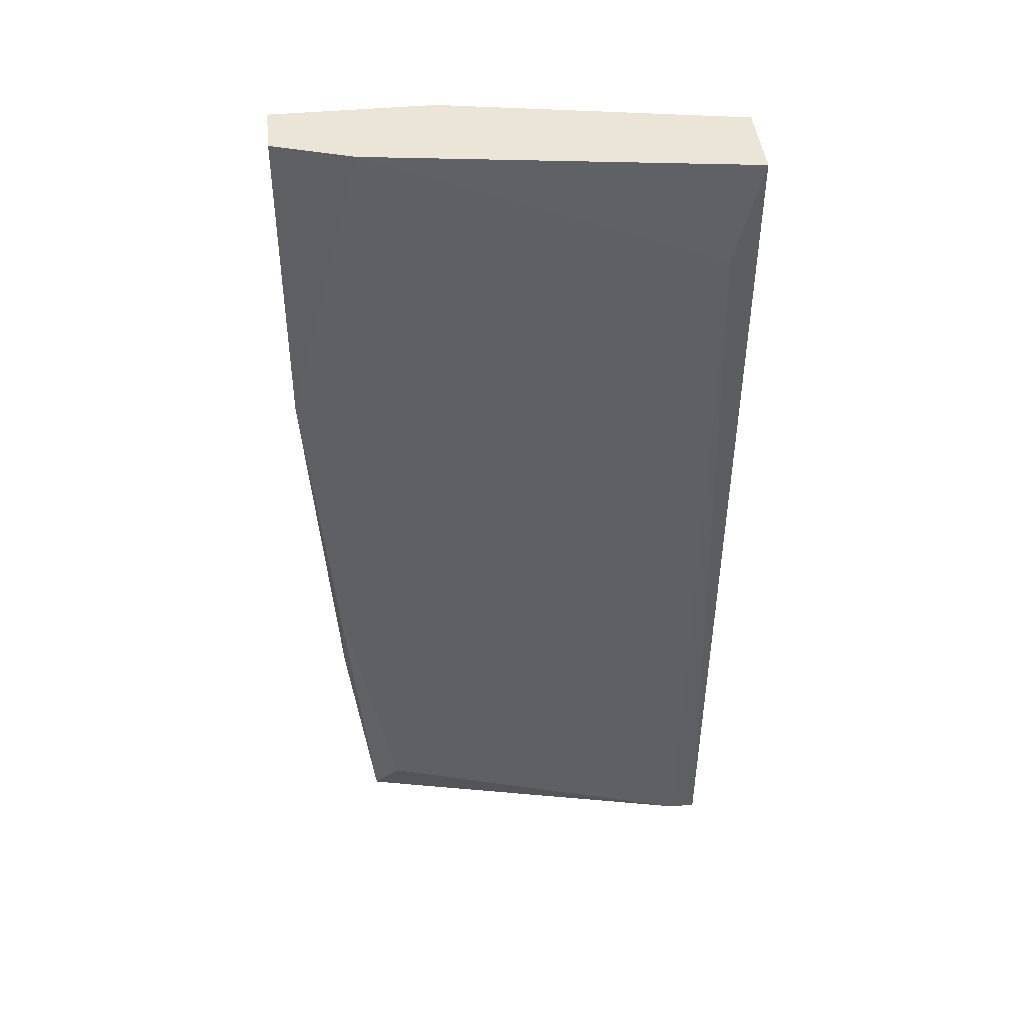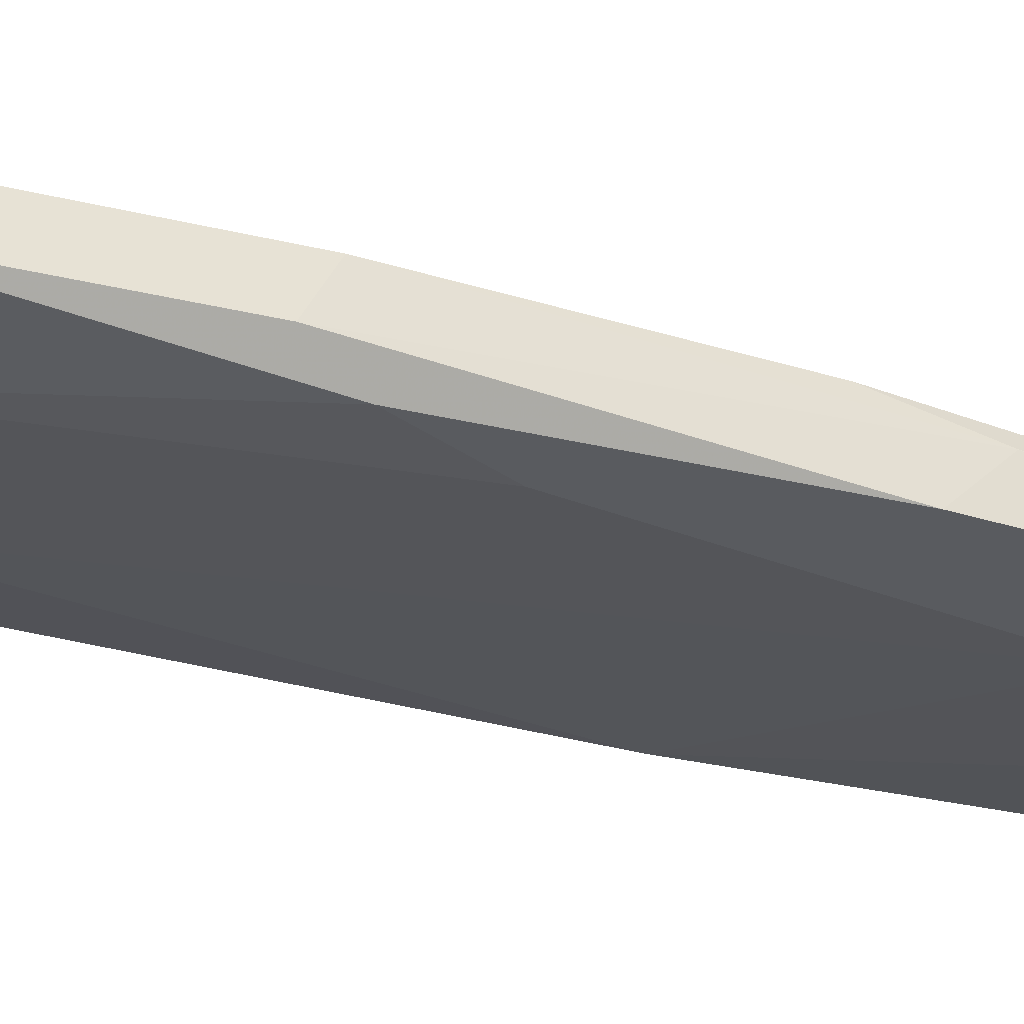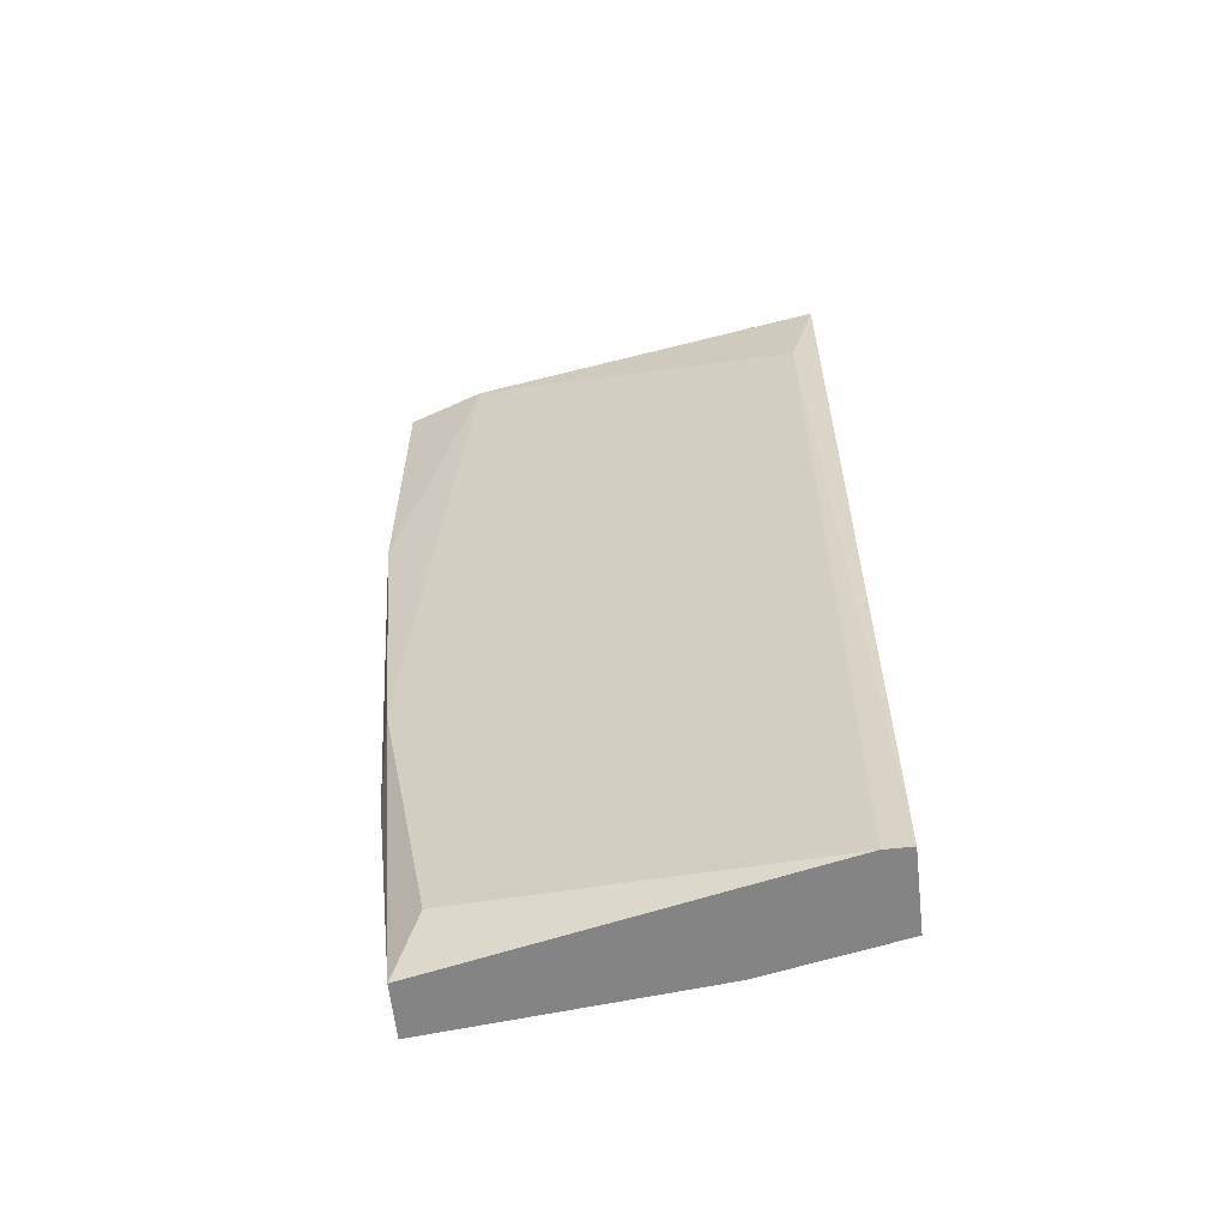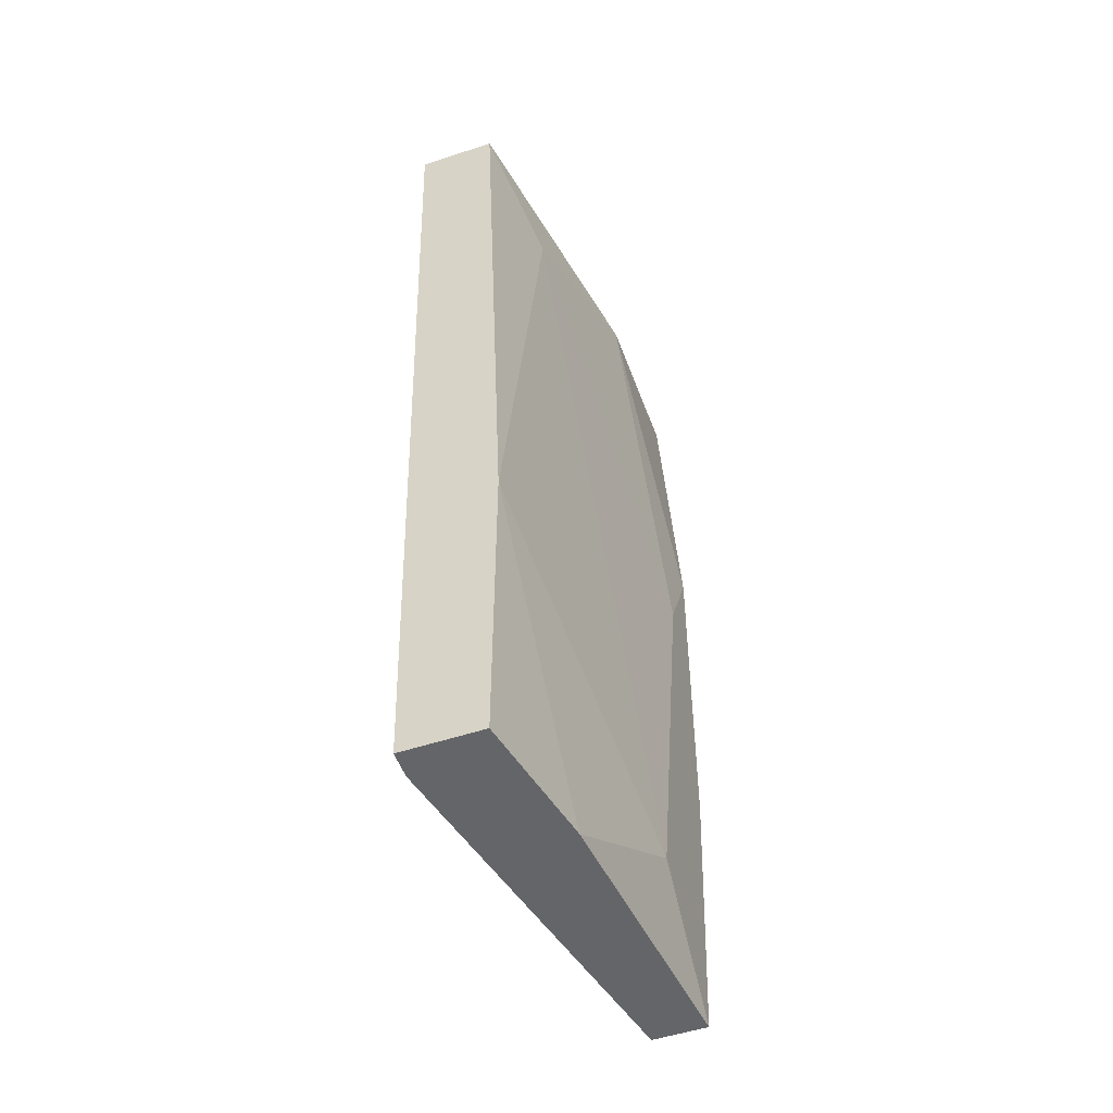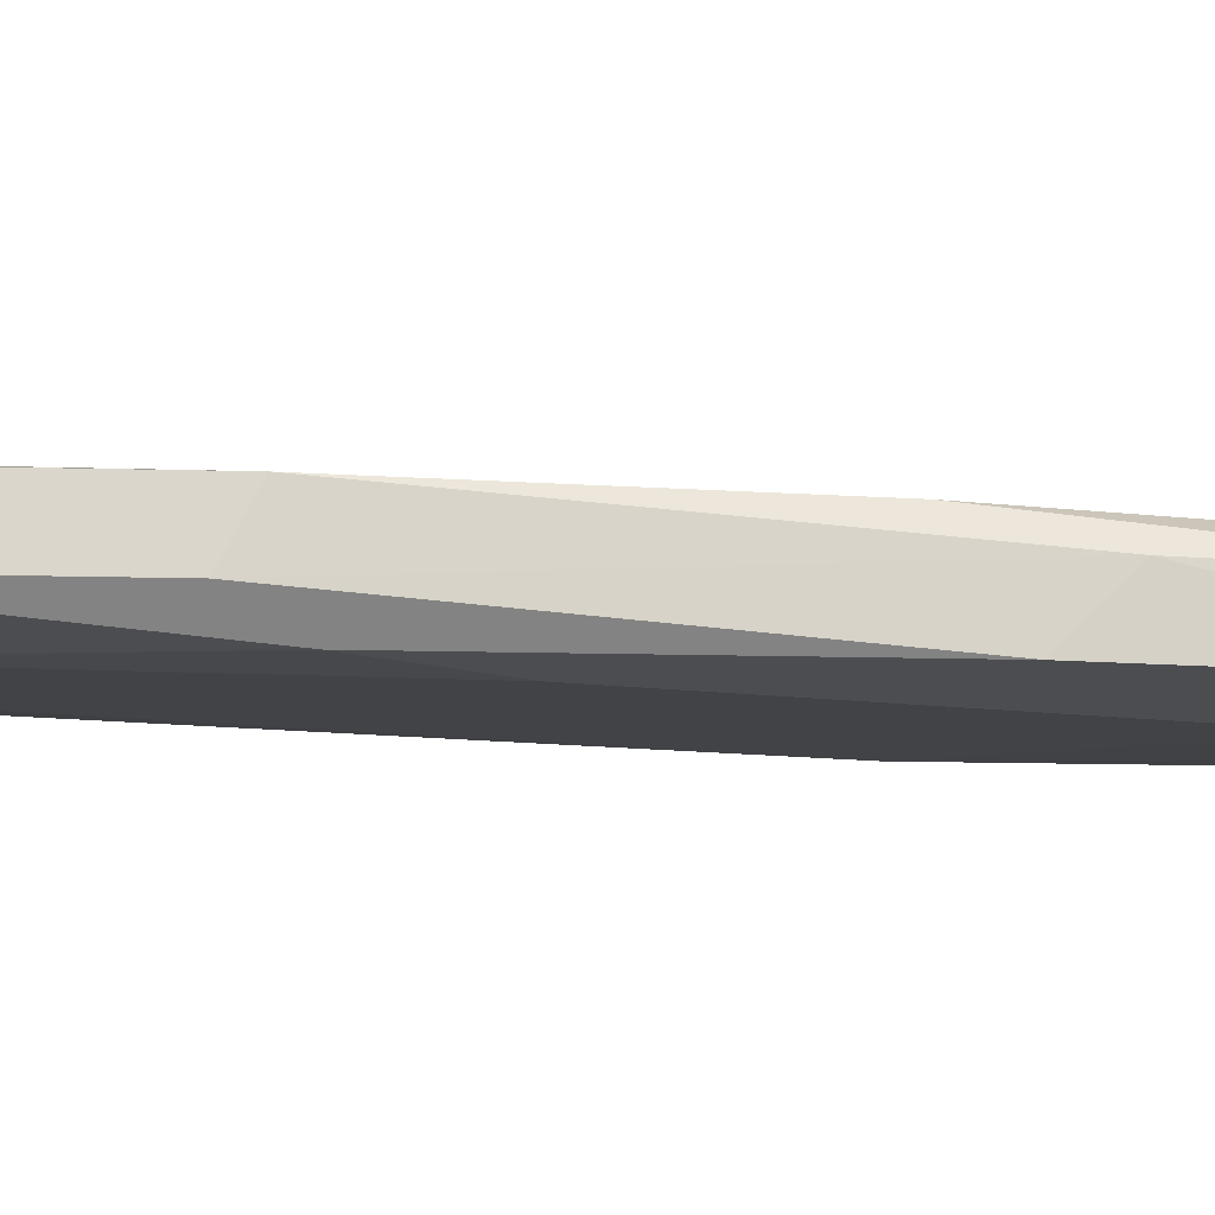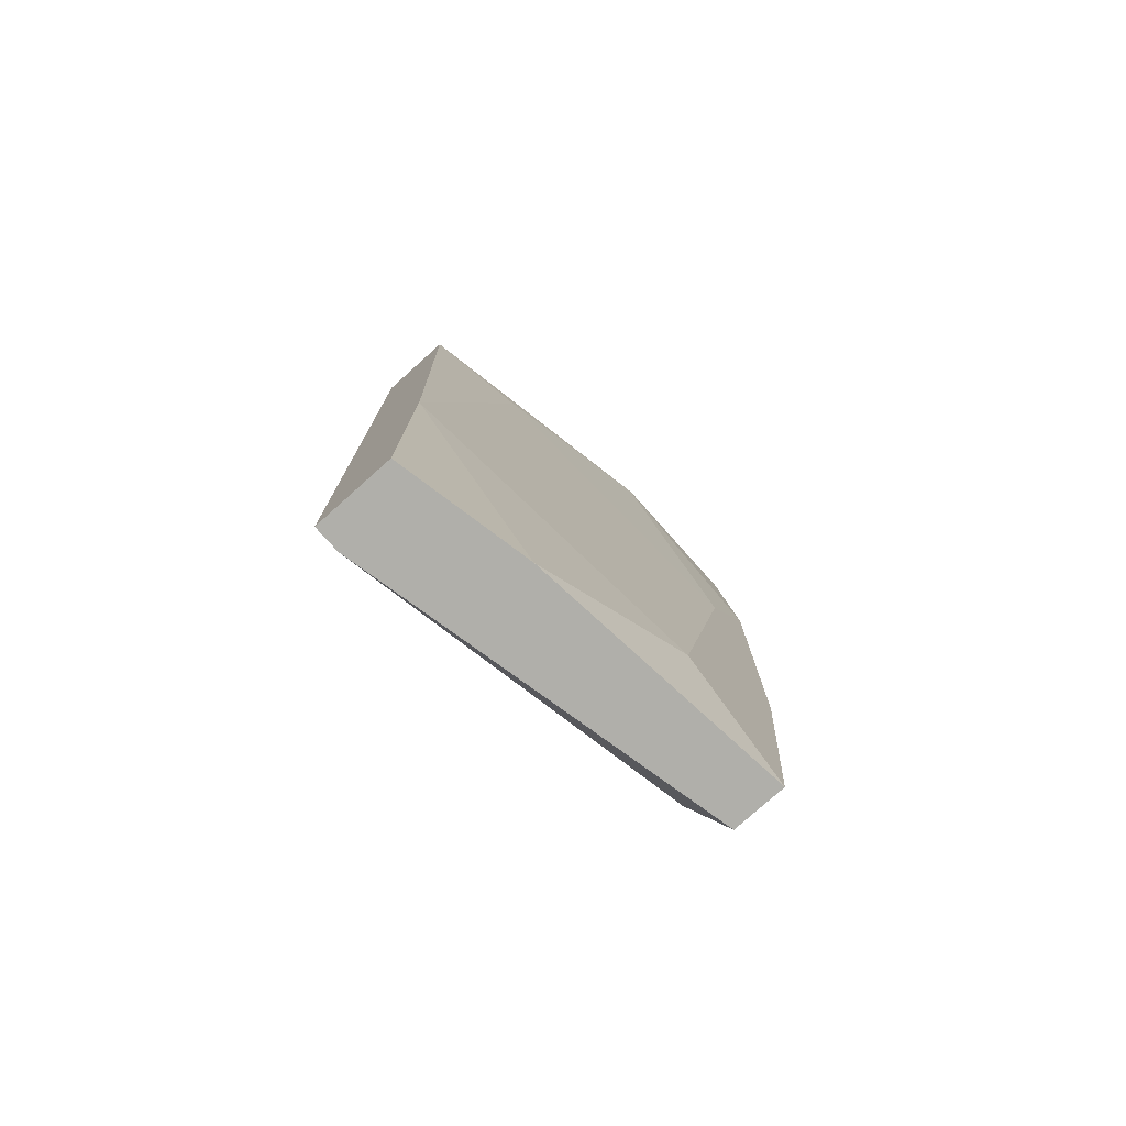
<metadata>
{"format":"obj","ext":"obj","renderer":"f3d","projection":"perspective","resolution":1024,"background":"white","views":[{"elev":44.0,"azim":173.9,"up":"+Z"},{"elev":-32.7,"azim":71.8,"up":"+Y"},{"elev":-61.3,"azim":-173.6,"up":"+Z"},{"elev":-51.6,"azim":-70.2,"up":"+Z"},{"elev":-15.9,"azim":86.9,"up":"+Y"},{"elev":-78.0,"azim":-48.2,"up":"+Z"}]}
</metadata>
<code>
v 0.09535 -0.01204 -0.000669
v 0.105 -0.01204 0.05887
v 0.105 -0.01365 0.00577
v 0.1114 -0.01365 -0.000669
v 0.1114 -0.01043 -0.000669
v 0.1147 -0.01204 0.05887
v 0.1147 -0.01204 0.04116
v 0.1147 -0.00882 0.05887
v 0.1147 -0.00882 0.03955
v 0.08731 -0.003993 0.05887
v 0.08731 -0.01043 0.01864
v 0.08731 -0.01043 -0.000669
v 0.08731 -0.00882 0.05887
v 0.08731 -0.005602 -0.000669
v 0.09375 -0.01043 0.05403
v 0.1098 -0.01365 0.0315
v 0.1098 -0.007211 0.05887
v 0.1098 -0.00882 0.002553
v 0.113 -0.01365 0.01704
v 0.113 -0.01365 0.03794
v 0.113 -0.01043 0.01381
v 0.113 -0.00882 0.02025
v 0.08892 -0.003993 0.05242
v 0.08892 -0.005602 -0.000669
f 19 21 7
f 8 17 13
f 1 24 4
f 8 13 2
f 13 17 10
f 24 1 12
f 13 10 12
f 17 8 9
f 8 2 6
f 2 20 6
f 9 8 6
f 1 4 3
f 4 20 3
f 12 1 11
f 13 12 11
f 1 3 11
f 10 17 23
f 18 24 23
f 24 12 14
f 12 10 14
f 10 23 14
f 23 24 14
f 4 24 5
f 24 18 5
f 20 4 19
f 6 20 19
f 2 13 15
f 13 11 15
f 11 3 15
f 17 9 22
f 23 17 22
f 18 23 22
f 5 18 22
f 20 2 16
f 3 20 16
f 2 15 16
f 15 3 16
f 4 5 21
f 19 4 21
f 22 9 21
f 5 22 21
f 9 6 7
f 6 19 7
f 21 9 7

</code>
